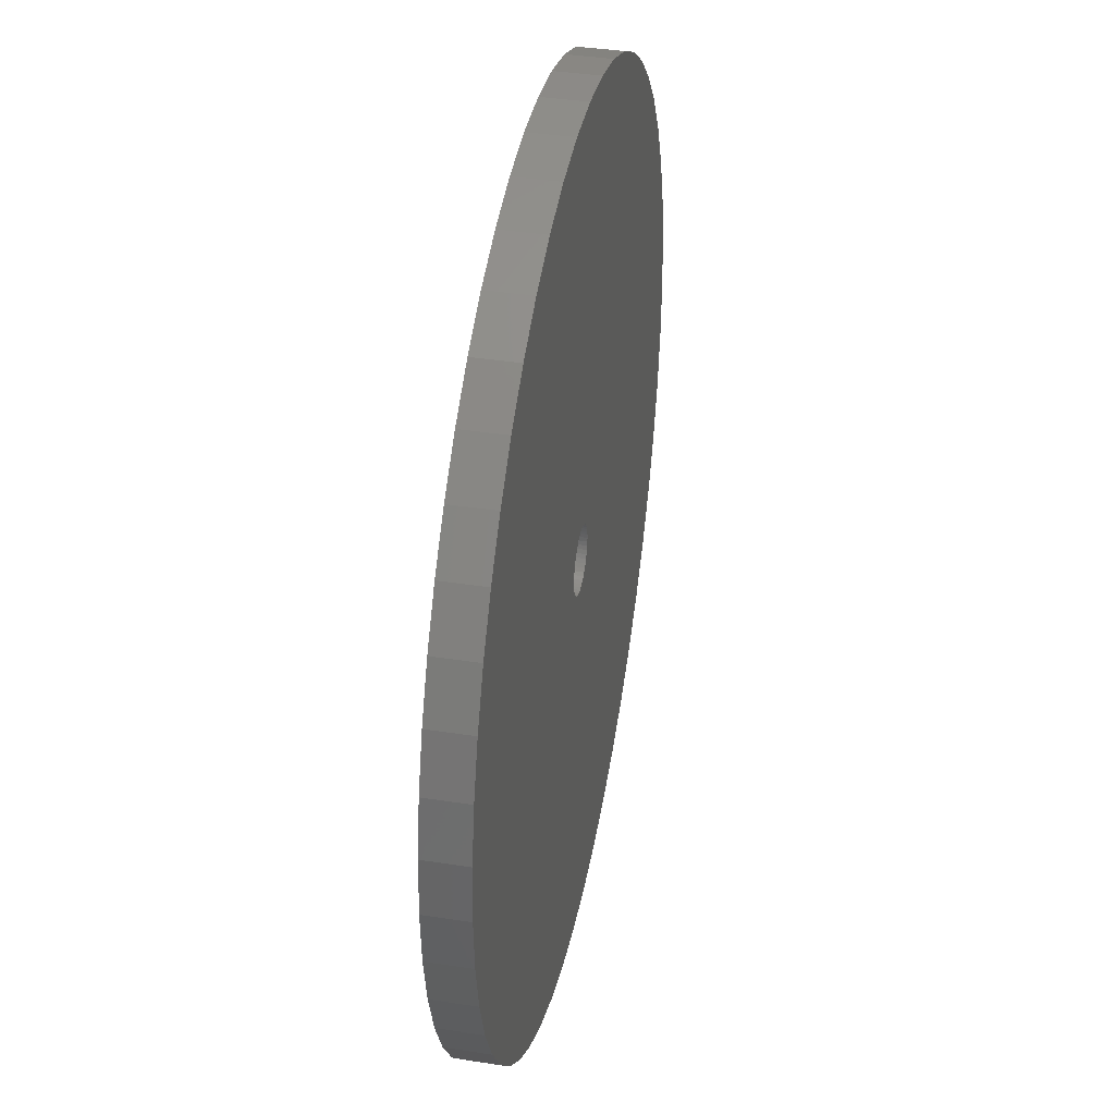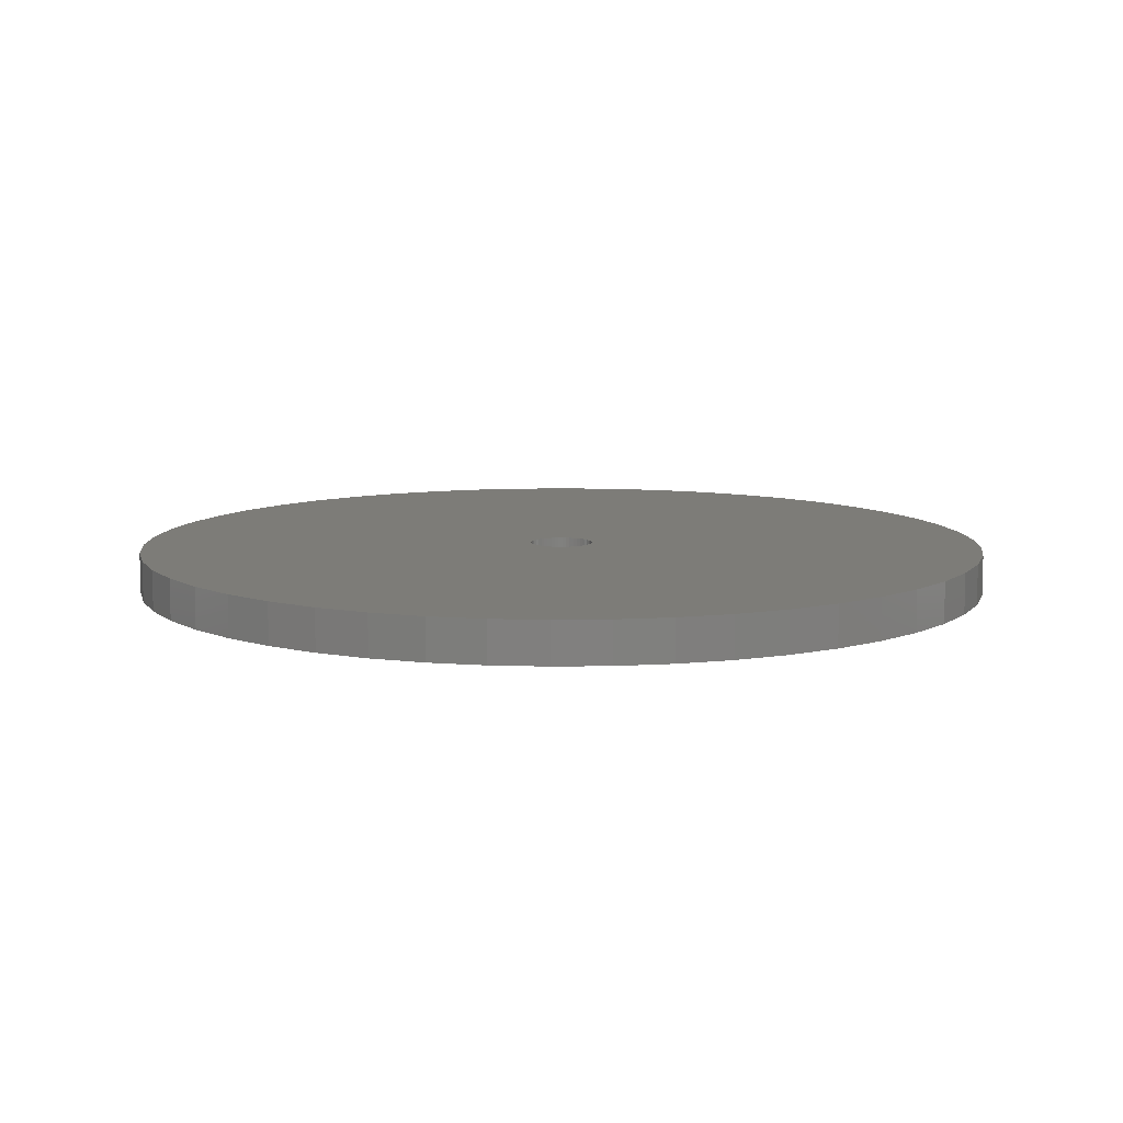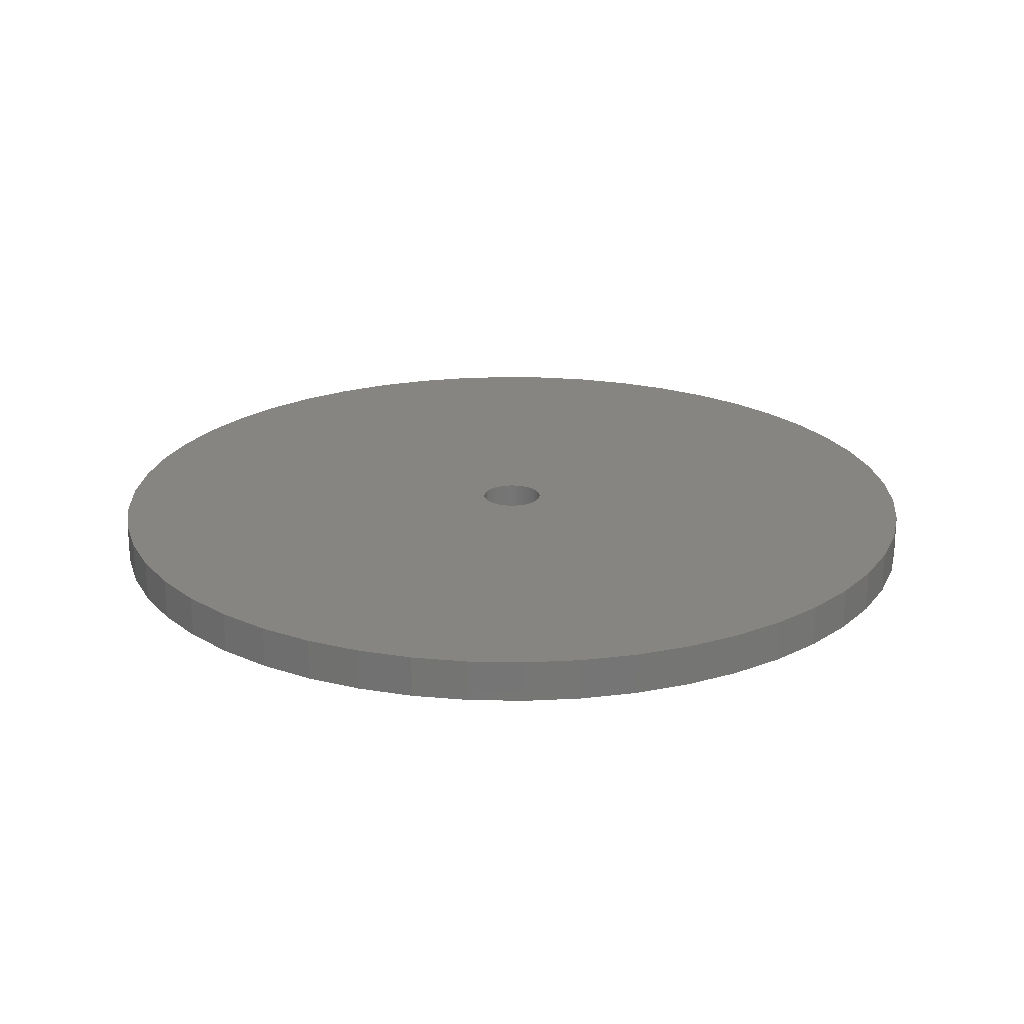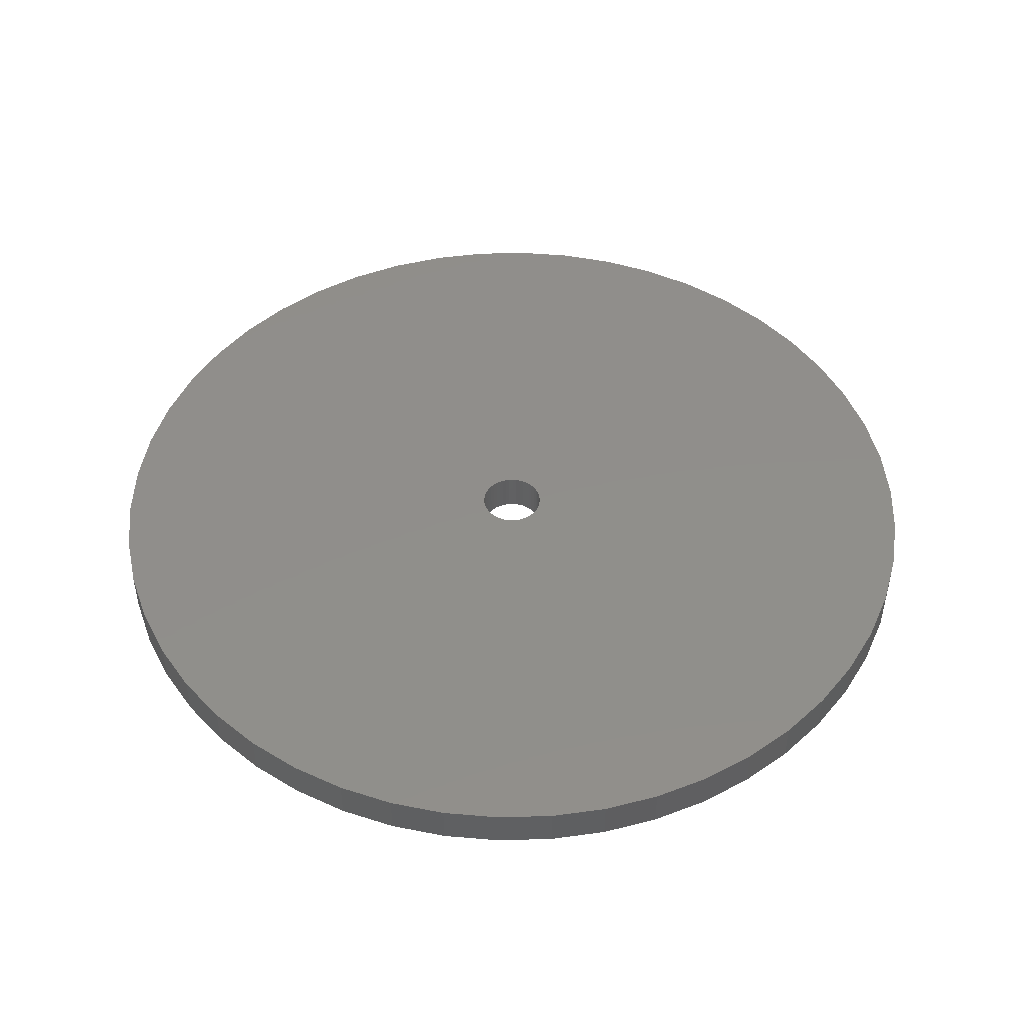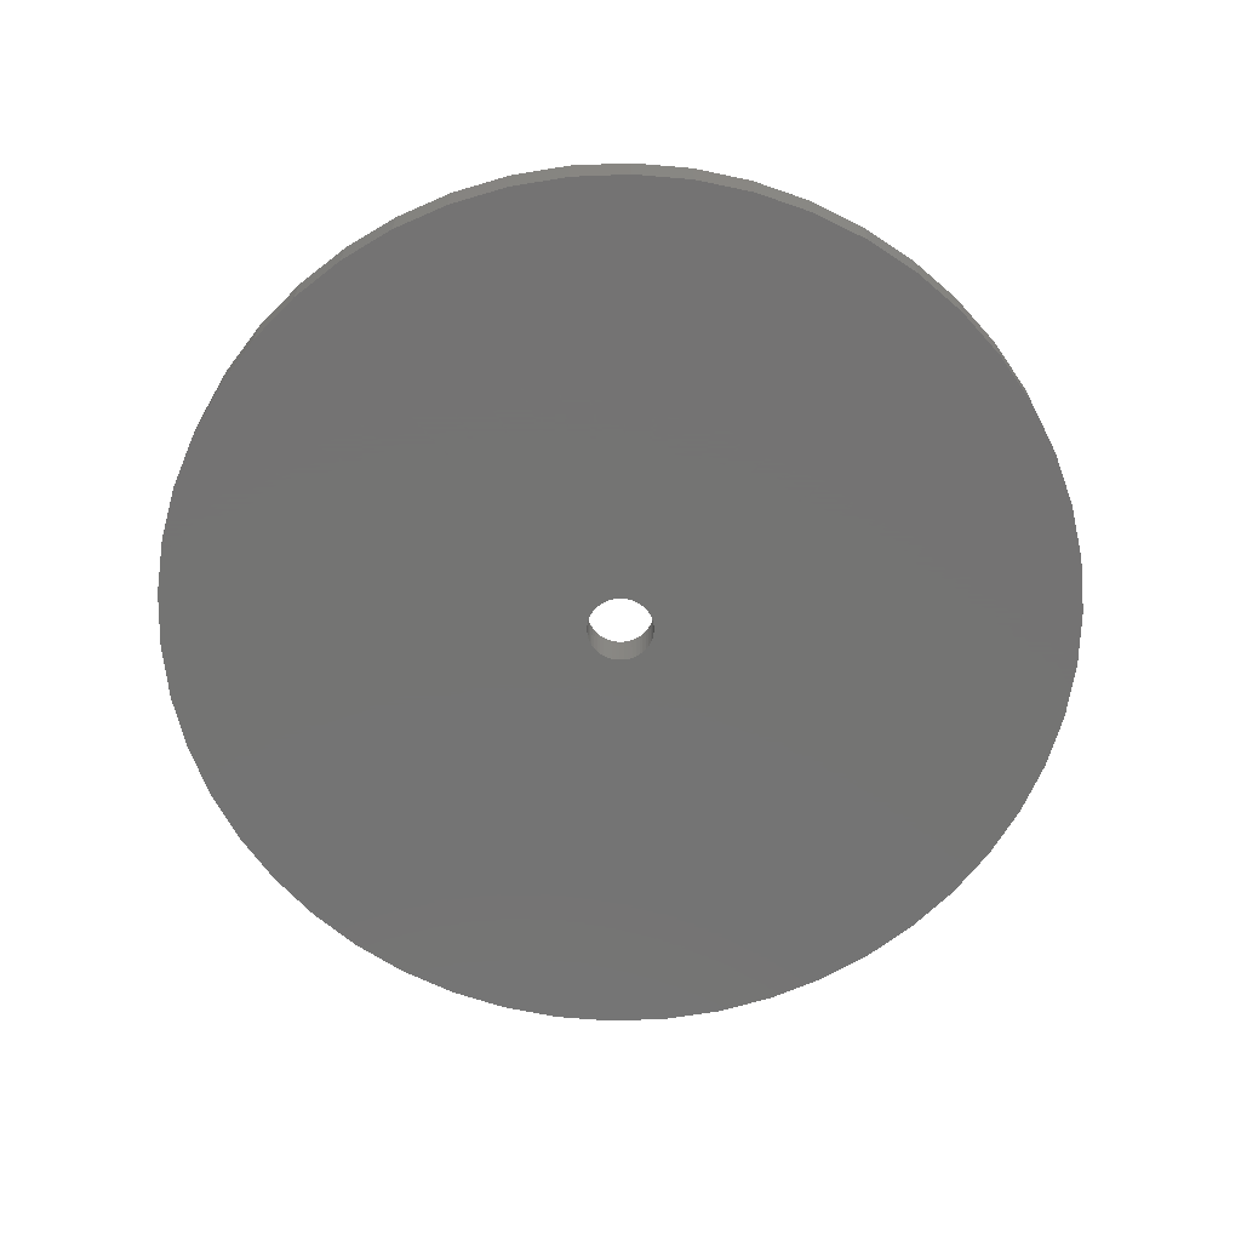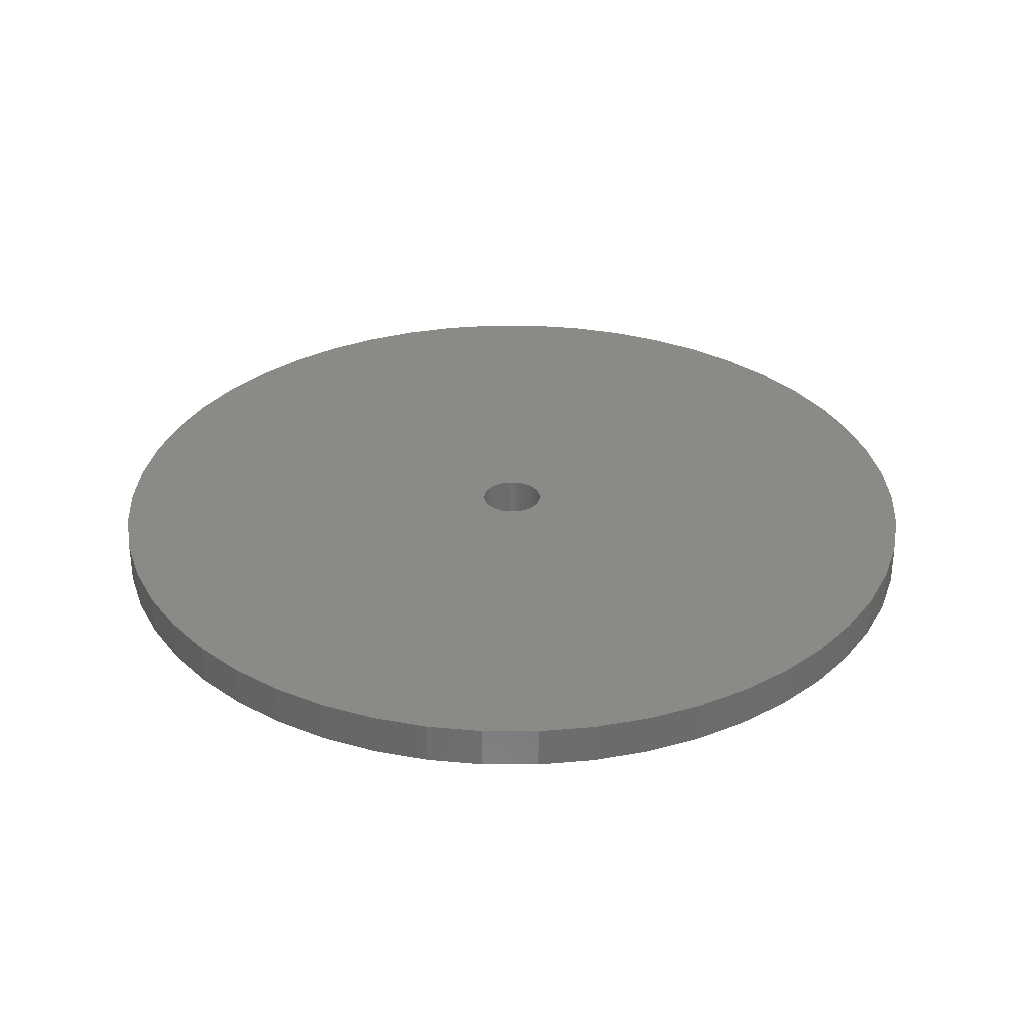
<metadata>
{"format":"stl","ext":"stl","renderer":"f3d","projection":"perspective","resolution":1024,"background":"white","views":[{"elev":39.0,"azim":-79.0,"up":"+Y"},{"elev":9.3,"azim":127.3,"up":"+Z"},{"elev":21.9,"azim":95.6,"up":"+Z"},{"elev":47.3,"azim":171.1,"up":"+Z"},{"elev":-66.0,"azim":167.9,"up":"+Z"},{"elev":31.9,"azim":14.6,"up":"+Z"}]}
</metadata>
<code>
# stl→obj: 200 verts, 400 faces
v 21.25 0 1
v 21.08 2.663 -1
v 21.08 2.663 1
v 21.25 0 -1
v -21.25 0 -1
v -21.08 2.663 1
v -21.08 2.663 -1
v -21.25 0 1
v 1.334 21.21 -1
v -1.334 21.21 1
v 1.334 21.21 1
v -1.334 21.21 -1
v -1.334 -21.21 -1
v 1.334 -21.21 1
v -1.334 -21.21 1
v 1.334 -21.21 -1
v 15.49 14.55 -1
v 13.55 16.37 1
v 15.49 14.55 1
v 13.55 16.37 -1
v -13.55 16.37 -1
v -15.49 14.55 1
v -13.55 16.37 1
v -15.49 14.55 -1
v -6.567 20.21 -1
v -9.048 19.23 1
v -6.567 20.21 1
v -9.048 19.23 -1
v 19.76 7.823 1
v 18.62 10.24 -1
v 18.62 10.24 1
v 19.76 7.823 -1
v 20.58 5.285 -1
v 20.58 5.285 1
v 17.19 12.49 -1
v 17.19 12.49 1
v 9.048 19.23 -1
v 6.567 20.21 1
v 9.048 19.23 1
v 6.567 20.21 -1
v 3.982 20.87 1
v 3.982 20.87 -1
v 11.39 17.94 1
v 11.39 17.94 -1
v -19.76 7.823 -1
v -18.62 10.24 1
v -18.62 10.24 -1
v -19.76 7.823 1
v -17.19 12.49 -1
v -17.19 12.49 1
v -20.58 5.285 -1
v -20.58 5.285 1
v -11.39 17.94 1
v -11.39 17.94 -1
v -3.982 20.87 1
v -3.982 20.87 -1
v 3.982 -20.87 1
v 3.982 -20.87 -1
v 9.048 -19.23 -1
v 11.39 -17.94 1
v 9.048 -19.23 1
v 11.39 -17.94 -1
v 1.55 0 1
v 1.538 0.1943 1
v 21.08 -2.663 1
v 1.501 0.3855 1
v 1.538 -0.1943 1
v 1.441 0.5706 1
v 20.58 -5.285 1
v 1.358 0.7467 1
v 1.501 -0.3855 1
v 1.254 0.9111 1
v 19.76 -7.823 1
v 1.13 1.061 1
v 1.441 -0.5706 1
v 0.988 1.194 1
v 18.62 -10.24 1
v 0.8305 1.309 1
v 1.358 -0.7467 1
v 0.66 1.402 1
v 17.19 -12.49 1
v 0.479 1.474 1
v 1.254 -0.9111 1
v 15.49 -14.55 1
v 0.2904 1.523 1
v 0.09732 1.547 1
v -0.09732 1.547 1
v -0.2904 1.523 1
v -0.479 1.474 1
v -0.66 1.402 1
v -0.8305 1.309 1
v -0.988 1.194 1
v -1.13 1.061 1
v -1.254 0.9111 1
v 1.13 -1.061 1
v 13.55 -16.37 1
v 0.988 -1.194 1
v 0.8305 -1.309 1
v 0.66 -1.402 1
v 6.567 -20.21 1
v 0.479 -1.474 1
v 0.2904 -1.523 1
v 0.09732 -1.547 1
v -0.09732 -1.547 1
v -0.2904 -1.523 1
v -3.982 -20.87 1
v -0.479 -1.474 1
v -6.567 -20.21 1
v -0.66 -1.402 1
v -9.048 -19.23 1
v -0.8305 -1.309 1
v -11.39 -17.94 1
v -0.988 -1.194 1
v -13.55 -16.37 1
v -1.13 -1.061 1
v -15.49 -14.55 1
v -1.254 -0.9111 1
v -17.19 -12.49 1
v -1.358 -0.7467 1
v -18.62 -10.24 1
v -1.441 -0.5706 1
v -19.76 -7.823 1
v -1.501 -0.3855 1
v -20.58 -5.285 1
v -1.538 -0.1943 1
v -21.08 -2.663 1
v -1.55 0 1
v -1.358 0.7467 1
v -1.441 0.5706 1
v -1.501 0.3855 1
v -1.538 0.1943 1
v 21.08 -2.663 -1
v 20.58 -5.285 -1
v 19.76 -7.823 -1
v -18.62 -10.24 -1
v -19.76 -7.823 -1
v 1.55 0 -1
v 1.538 -0.1943 -1
v 1.501 -0.3855 -1
v 1.538 0.1943 -1
v 1.441 -0.5706 -1
v 18.62 -10.24 -1
v 1.358 -0.7467 -1
v 17.19 -12.49 -1
v 1.501 0.3855 -1
v 1.254 -0.9111 -1
v 15.49 -14.55 -1
v 1.13 -1.061 -1
v 13.55 -16.37 -1
v 1.441 0.5706 -1
v 0.988 -1.194 -1
v 0.8305 -1.309 -1
v 1.358 0.7467 -1
v 0.66 -1.402 -1
v 6.567 -20.21 -1
v 0.479 -1.474 -1
v 1.254 0.9111 -1
v 0.2904 -1.523 -1
v 0.09732 -1.547 -1
v -0.09732 -1.547 -1
v -0.2904 -1.523 -1
v -3.982 -20.87 -1
v -0.479 -1.474 -1
v -6.567 -20.21 -1
v -0.66 -1.402 -1
v -9.048 -19.23 -1
v -0.8305 -1.309 -1
v -11.39 -17.94 -1
v -0.988 -1.194 -1
v -13.55 -16.37 -1
v -1.13 -1.061 -1
v -15.49 -14.55 -1
v -1.254 -0.9111 -1
v 1.13 1.061 -1
v 0.988 1.194 -1
v 0.8305 1.309 -1
v 0.66 1.402 -1
v 0.479 1.474 -1
v 0.2904 1.523 -1
v 0.09732 1.547 -1
v -0.09732 1.547 -1
v -0.2904 1.523 -1
v -0.479 1.474 -1
v -0.66 1.402 -1
v -0.8305 1.309 -1
v -0.988 1.194 -1
v -1.13 1.061 -1
v -1.254 0.9111 -1
v -1.358 0.7467 -1
v -1.441 0.5706 -1
v -1.501 0.3855 -1
v -1.538 0.1943 -1
v -1.55 0 -1
v -17.19 -12.49 -1
v -1.358 -0.7467 -1
v -1.441 -0.5706 -1
v -1.501 -0.3855 -1
v -20.58 -5.285 -1
v -1.538 -0.1943 -1
v -21.08 -2.663 -1
f 1 2 3
f 2 1 4
f 5 6 7
f 6 5 8
f 9 10 11
f 10 9 12
f 13 14 15
f 14 13 16
f 17 18 19
f 18 17 20
f 21 22 23
f 22 21 24
f 25 26 27
f 26 25 28
f 29 30 31
f 30 29 32
f 3 33 34
f 33 3 2
f 31 35 36
f 35 31 30
f 37 38 39
f 38 37 40
f 40 41 38
f 41 40 42
f 20 43 18
f 43 20 44
f 45 46 47
f 46 45 48
f 49 22 24
f 22 49 50
f 51 48 45
f 48 51 52
f 28 53 26
f 53 28 54
f 12 55 10
f 55 12 56
f 16 57 14
f 57 16 58
f 59 60 61
f 60 59 62
f 34 32 29
f 32 34 33
f 36 17 19
f 17 36 35
f 42 11 41
f 11 42 9
f 44 39 43
f 39 44 37
f 47 50 49
f 50 47 46
f 7 52 51
f 52 7 6
f 63 1 3
f 64 3 34
f 1 63 65
f 66 34 29
f 67 65 63
f 68 29 31
f 65 67 69
f 70 31 36
f 71 69 67
f 72 36 19
f 69 71 73
f 74 19 18
f 75 73 71
f 76 18 43
f 73 75 77
f 78 43 39
f 79 77 75
f 80 39 38
f 77 79 81
f 82 38 41
f 83 81 79
f 81 83 84
f 3 64 63
f 34 66 64
f 29 68 66
f 31 70 68
f 85 41 11
f 36 72 70
f 19 74 72
f 18 76 74
f 43 78 76
f 39 80 78
f 38 82 80
f 41 85 82
f 11 86 85
f 11 87 86
f 10 87 11
f 87 10 88
f 55 88 10
f 88 55 89
f 27 89 55
f 89 27 90
f 26 90 27
f 90 26 91
f 53 91 26
f 91 53 92
f 23 92 53
f 92 23 93
f 22 93 23
f 93 22 94
f 95 84 83
f 84 95 96
f 97 96 95
f 96 97 60
f 98 60 97
f 60 98 61
f 99 61 98
f 61 99 100
f 101 100 99
f 100 101 57
f 102 57 101
f 57 102 14
f 103 14 102
f 104 14 103
f 15 104 105
f 106 105 107
f 108 107 109
f 110 109 111
f 112 111 113
f 114 113 115
f 116 115 117
f 104 15 14
f 118 117 119
f 120 119 121
f 122 121 123
f 124 123 125
f 126 125 127
f 50 94 22
f 105 106 15
f 94 50 128
f 107 108 106
f 46 128 50
f 109 110 108
f 128 46 129
f 111 112 110
f 48 129 46
f 113 114 112
f 129 48 130
f 115 116 114
f 52 130 48
f 117 118 116
f 130 52 131
f 119 120 118
f 6 131 52
f 121 122 120
f 131 6 127
f 123 124 122
f 8 127 6
f 125 126 124
f 127 8 126
f 54 23 53
f 23 54 21
f 56 27 55
f 27 56 25
f 65 4 1
f 4 65 132
f 73 133 69
f 133 73 134
f 69 132 65
f 132 69 133
f 135 122 136
f 122 135 120
f 137 4 132
f 138 132 133
f 4 137 2
f 139 133 134
f 140 2 137
f 141 134 142
f 2 140 33
f 143 142 144
f 145 33 140
f 146 144 147
f 33 145 32
f 148 147 149
f 150 32 145
f 151 149 62
f 32 150 30
f 152 62 59
f 153 30 150
f 154 59 155
f 30 153 35
f 156 155 58
f 157 35 153
f 35 157 17
f 132 138 137
f 133 139 138
f 134 141 139
f 142 143 141
f 158 58 16
f 144 146 143
f 147 148 146
f 149 151 148
f 62 152 151
f 59 154 152
f 155 156 154
f 58 158 156
f 16 159 158
f 16 160 159
f 13 160 16
f 160 13 161
f 162 161 13
f 161 162 163
f 164 163 162
f 163 164 165
f 166 165 164
f 165 166 167
f 168 167 166
f 167 168 169
f 170 169 168
f 169 170 171
f 172 171 170
f 171 172 173
f 174 17 157
f 17 174 20
f 175 20 174
f 20 175 44
f 176 44 175
f 44 176 37
f 177 37 176
f 37 177 40
f 178 40 177
f 40 178 42
f 179 42 178
f 42 179 9
f 180 9 179
f 181 9 180
f 12 181 182
f 56 182 183
f 25 183 184
f 28 184 185
f 54 185 186
f 21 186 187
f 24 187 188
f 181 12 9
f 49 188 189
f 47 189 190
f 45 190 191
f 51 191 192
f 7 192 193
f 194 173 172
f 182 56 12
f 173 194 195
f 183 25 56
f 135 195 194
f 184 28 25
f 195 135 196
f 185 54 28
f 136 196 135
f 186 21 54
f 196 136 197
f 187 24 21
f 198 197 136
f 188 49 24
f 197 198 199
f 189 47 49
f 200 199 198
f 190 45 47
f 199 200 193
f 191 51 45
f 5 193 200
f 192 7 51
f 193 5 7
f 62 96 60
f 96 62 149
f 136 124 198
f 124 136 122
f 149 84 96
f 84 149 147
f 58 100 57
f 100 58 155
f 155 61 100
f 61 155 59
f 77 134 73
f 134 77 142
f 81 142 77
f 142 81 144
f 162 15 106
f 15 162 13
f 166 108 110
f 108 166 164
f 164 106 108
f 106 164 162
f 172 118 194
f 118 172 116
f 172 114 116
f 114 172 170
f 198 126 200
f 126 198 124
f 200 8 5
f 8 200 126
f 84 144 81
f 144 84 147
f 168 110 112
f 110 168 166
f 170 112 114
f 112 170 168
f 194 120 135
f 120 194 118
f 150 70 153
f 70 150 68
f 130 190 129
f 190 130 191
f 153 72 157
f 72 153 70
f 178 80 82
f 80 178 177
f 184 89 90
f 89 184 183
f 129 189 128
f 189 129 190
f 139 67 138
f 67 139 71
f 176 76 78
f 76 176 175
f 131 191 130
f 191 131 192
f 94 187 93
f 187 94 188
f 185 90 91
f 90 185 184
f 183 88 89
f 88 183 182
f 137 64 140
f 64 137 63
f 141 71 139
f 71 141 75
f 169 115 113
f 115 169 171
f 151 98 97
f 98 151 152
f 140 66 145
f 66 140 64
f 145 68 150
f 68 145 66
f 175 74 76
f 74 175 174
f 181 86 87
f 86 181 180
f 179 82 85
f 82 179 178
f 177 78 80
f 78 177 176
f 127 192 131
f 192 127 193
f 128 188 94
f 188 128 189
f 182 87 88
f 87 182 181
f 186 91 92
f 91 186 185
f 187 92 93
f 92 187 186
f 138 63 137
f 63 138 67
f 159 104 103
f 104 159 160
f 121 197 123
f 197 121 196
f 115 173 117
f 173 115 171
f 158 103 102
f 103 158 159
f 156 102 101
f 102 156 158
f 157 74 174
f 74 157 72
f 180 85 86
f 85 180 179
f 165 111 109
f 111 165 167
f 161 107 105
f 107 161 163
f 125 193 127
f 193 125 199
f 152 99 98
f 99 152 154
f 148 83 146
f 83 148 95
f 143 75 141
f 75 143 79
f 146 79 143
f 79 146 83
f 160 105 104
f 105 160 161
f 123 199 125
f 199 123 197
f 117 195 119
f 195 117 173
f 119 196 121
f 196 119 195
f 154 101 99
f 101 154 156
f 148 97 95
f 97 148 151
f 167 113 111
f 113 167 169
f 163 109 107
f 109 163 165

</code>
